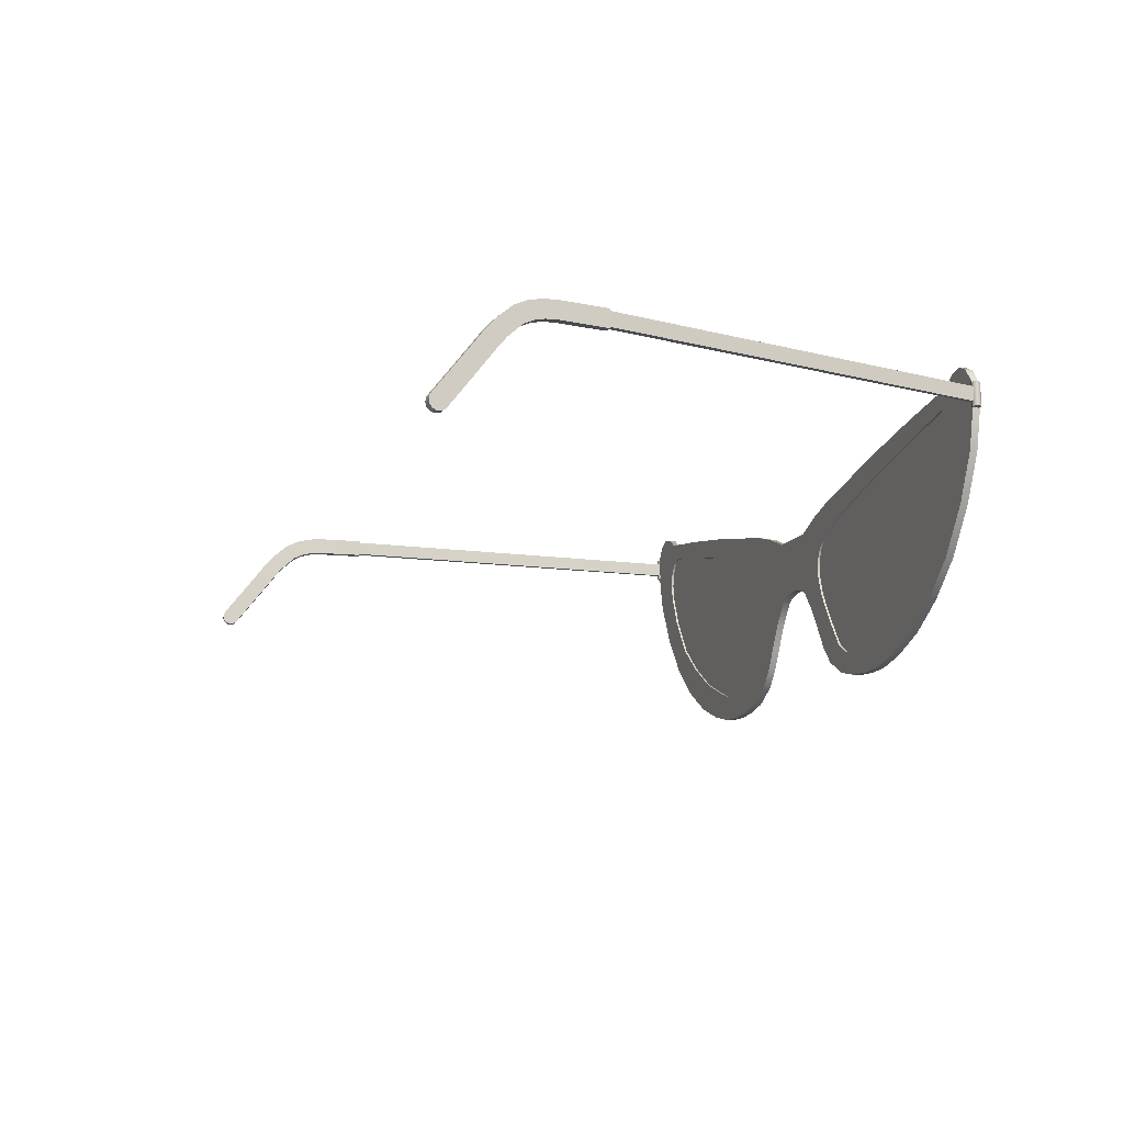
<metadata>
{"format":"obj","ext":"obj","renderer":"f3d","projection":"perspective","resolution":1024,"background":"white","views":[{"elev":-13.1,"azim":-109.3,"up":"+Y"}]}
</metadata>
<code>
o glasses13.001
v 0.722 0.1819 0.1268
v 0.722 0.1819 0.1471
v 0.8643 0.2105 0.1268
v 0.8643 0.2105 0.1471
v 0.8825 0.2034 0.1268
v 0.8825 0.2034 0.1471
v 0.892 0.1919 0.1268
v 0.892 0.1919 0.1471
v 0.9001 0.1801 0.1268
v 0.9001 0.1801 0.1471
v 0.9096 0.1613 0.1268
v 0.9096 0.1613 0.1471
v 0.9141 0.1301 0.1268
v 0.9141 0.1301 0.1471
v 0.9083 0.08957 0.1268
v 0.9083 0.08957 0.1471
v 0.8758 0.001946 0.1268
v 0.8758 0.001946 0.1471
v 0.8093 -0.1051 0.1268
v 0.8093 -0.1051 0.1471
v 0.7251 -0.1802 0.1268
v 0.7251 -0.1802 0.1471
v 0.6299 -0.2444 0.1268
v 0.6299 -0.2444 0.1471
v 0.5446 -0.2823 0.1268
v 0.5446 -0.2823 0.1471
v 0.4769 -0.3083 0.1268
v 0.4769 -0.3083 0.1471
v 0.4161 -0.3187 0.1268
v 0.4161 -0.3187 0.1471
v 0.3572 -0.3156 0.1268
v 0.3572 -0.3156 0.1471
v 0.3084 -0.3046 0.1268
v 0.3084 -0.3046 0.1471
v 0.2698 -0.2788 0.1268
v 0.2698 -0.2788 0.1471
v 0.2411 -0.236 0.1268
v 0.2411 -0.236 0.1471
v 0.2079 -0.1817 0.1268
v 0.2079 -0.1817 0.1471
v 0.1727 -0.1173 0.1268
v 0.1727 -0.1173 0.1471
v 0.1577 -0.06407 0.1268
v 0.1577 -0.06407 0.1471
v 0.1577 -0.02018 0.1268
v 0.1577 -0.02018 0.1471
v 0.1732 0.01414 0.1268
v 0.1732 0.01414 0.1471
v 0.2137 0.04246 0.1268
v 0.2137 0.04246 0.1471
v 0.2776 0.07149 0.1268
v 0.2776 0.07149 0.1471
v 0.3899 0.1042 0.1268
v 0.3899 0.1042 0.1471
v 0.5486 0.1449 0.1268
v 0.5486 0.1449 0.1471
v 0.02718 -0.07777 0.1268
v 0.02718 -0.07777 0.1471
v 0.02718 -0.02018 0.1268
v 0.02718 -0.02018 0.1471
v 0.02718 0.07736 0.1268
v 0.02718 0.07736 0.1471
v 0.04817 0.07736 0.1471
v 0.04817 -0.02018 0.1471
v 0.04817 -0.08321 0.1268
v 0.04817 -0.02018 0.1268
v 0.04817 0.07736 0.1268
v 0.04817 -0.08321 0.1471
v 0.7092 0.2334 0.1268
v 0.8892 0.2616 0.1268
v 0.8892 0.2616 0.1471
v 0.7092 0.2334 0.1471
v 0.9244 0.2856 0.1268
v 0.9244 0.2856 0.1471
v 0.9623 0.2945 0.1268
v 0.9623 0.2945 0.1471
v 0.9909 0.279 0.1268
v 0.9909 0.279 0.1471
v 1.015 0.2454 0.1268
v 1.015 0.2454 0.1471
v 1.016 0.1698 0.1268
v 1.016 0.1698 0.1471
v 0.995 0.07147 0.1268
v 0.995 0.07147 0.1471
v 0.9388 -0.04923 0.1268
v 0.9388 -0.04923 0.1471
v 0.8582 -0.1655 0.1268
v 0.8582 -0.1655 0.1471
v 0.7674 -0.2519 0.1268
v 0.7674 -0.2519 0.1471
v 0.6661 -0.3177 0.1268
v 0.6661 -0.3177 0.1471
v 0.5661 -0.3583 0.1268
v 0.5661 -0.3583 0.1471
v 0.4826 -0.3777 0.1268
v 0.4826 -0.3777 0.1471
v 0.4164 -0.3801 0.1268
v 0.4164 -0.3801 0.1471
v 0.3502 -0.3752 0.1268
v 0.3502 -0.3752 0.1471
v 0.2835 -0.3593 0.1268
v 0.2835 -0.3593 0.1471
v 0.2168 -0.3203 0.1268
v 0.2168 -0.3203 0.1471
v 0.1787 -0.2732 0.1268
v 0.1787 -0.2732 0.1471
v 0.1483 -0.2168 0.1268
v 0.1483 -0.2168 0.1471
v 0.1135 -0.1539 0.1268
v 0.1135 -0.1539 0.1471
v 0.06916 -0.09381 0.1268
v 0.06916 -0.09381 0.1471
v 0.06916 -0.02018 0.1268
v 0.06916 -0.02018 0.1471
v 0.06916 0.07736 0.1268
v 0.06916 0.07736 0.1471
v 0.1479 0.1107 0.1268
v 0.1479 0.1107 0.1471
v 0.2309 0.136 0.1268
v 0.2309 0.136 0.1471
v 0.3667 0.1655 0.1268
v 0.3667 0.1655 0.1471
v 0.5323 0.2007 0.1268
v 0.5323 0.2007 0.1471
v 1.025 0.1871 0.1364
v 1.025 0.2249 0.1364
v 1.014 0.1871 0.1351
v 1.014 0.2249 0.1351
v 1.165 0.2135 -0.8728
v 1.165 0.2514 -0.8728
v 1.149 0.2135 -0.8745
v 1.149 0.2514 -0.8745
v 1.147 0.2556 -0.8748
v 1.147 0.2093 -0.8748
v 1.167 0.2093 -0.8726
v 1.167 0.2556 -0.8726
v 1.155 0.2556 -0.9406
v 1.155 0.2093 -0.9406
v 1.174 0.2093 -0.9383
v 1.174 0.2556 -0.9383
v 1.161 0.2556 -0.9989
v 1.161 0.2094 -0.9986
v 1.181 0.2094 -0.9963
v 1.181 0.2556 -0.9967
v 1.166 0.2525 -1.039
v 1.165 0.2067 -1.032
v 1.185 0.2067 -1.03
v 1.185 0.2525 -1.036
v 1.17 0.2429 -1.075
v 1.168 0.1995 -1.059
v 1.188 0.1995 -1.057
v 1.19 0.2429 -1.073
v 1.174 0.2268 -1.108
v 1.171 0.1882 -1.083
v 1.191 0.1882 -1.081
v 1.193 0.2268 -1.106
v 1.176 0.2065 -1.132
v 1.173 0.172 -1.101
v 1.193 0.172 -1.099
v 1.196 0.2065 -1.13
v 1.179 0.1856 -1.154
v 1.175 0.1536 -1.121
v 1.195 0.1536 -1.119
v 1.198 0.1856 -1.152
v 1.181 0.1575 -1.178
v 1.177 0.1286 -1.142
v 1.197 0.1286 -1.14
v 1.201 0.1575 -1.176
v 1.185 0.1153 -1.209
v 1.181 0.08728 -1.173
v 1.201 0.08728 -1.171
v 1.205 0.1153 -1.207
v 1.211 -0.03315 -1.264
v 1.21 -0.02742 -1.258
v 1.191 -0.02742 -1.26
v 1.191 -0.03315 -1.267
v 1.212 -0.03607 -1.273
v 1.192 -0.03607 -1.275
v 1.213 -0.03547 -1.282
v 1.193 -0.03547 -1.284
v 1.214 -0.03139 -1.29
v 1.194 -0.03139 -1.292
v 1.195 -0.006827 -1.301
v 1.195 0.000905 -1.297
v 1.214 0.000905 -1.295
v 1.215 -0.006827 -1.299
v 1.195 -0.0159 -1.301
v 1.215 -0.0159 -1.299
v 1.195 -0.02451 -1.298
v 1.215 -0.02451 -1.296
v 1.022 0.1755 0.1222
v 1.022 0.2375 0.1222
v 1.031 0.1755 0.1257
v 1.031 0.2375 0.1257
v 1.034 0.1755 0.1342
v 1.034 0.2375 0.1342
v 1.031 0.1755 0.1427
v 1.031 0.2375 0.1427
v 1.022 0.1755 0.1462
v 1.022 0.2375 0.1462
v 1.014 0.1755 0.1427
v 1.014 0.2375 0.1427
v 1.01 0.1755 0.1342
v 1.01 0.2375 0.1342
v 1.014 0.1755 0.1257
v 1.014 0.2375 0.1257
v 0.1279 -0.103 0.1393
v 0.1279 0.02828 0.1393
v 0.1279 -0.103 0.1327
v 0.1279 0.02828 0.1327
v 0.9544 0.04961 0.1393
v 0.9544 0.2347 0.1393
v 0.9544 0.04961 0.1327
v 0.9544 0.2347 0.1327
v 0.8166 -0.1382 0.1327
v 0.6789 -0.2509 0.1327
v 0.5412 -0.3174 0.1327
v 0.4034 -0.3401 0.1327
v 0.2657 -0.3284 0.1327
v 0.2657 0.1003 0.1327
v 0.4034 0.1334 0.1327
v 0.5412 0.1724 0.1327
v 0.6789 0.2016 0.1327
v 0.8166 0.2347 0.1327
v 0.2657 -0.3284 0.1393
v 0.4034 -0.3401 0.1393
v 0.5412 -0.3174 0.1393
v 0.6789 -0.2509 0.1393
v 0.8166 -0.1382 0.1393
v 0.8166 0.2347 0.1393
v 0.6789 0.2016 0.1393
v 0.5412 0.1724 0.1393
v 0.4034 0.1334 0.1393
v 0.2657 0.1003 0.1393
v -0.722 0.1819 0.1268
v -0.722 0.1819 0.1471
v -0.8643 0.2105 0.1268
v -0.8643 0.2105 0.1471
v -0.8825 0.2034 0.1268
v -0.8825 0.2034 0.1471
v -0.892 0.1919 0.1268
v -0.892 0.1919 0.1471
v -0.9001 0.1801 0.1268
v -0.9001 0.1801 0.1471
v -0.9096 0.1613 0.1268
v -0.9096 0.1613 0.1471
v -0.9141 0.1301 0.1268
v -0.9141 0.1301 0.1471
v -0.9083 0.08957 0.1268
v -0.9083 0.08957 0.1471
v -0.8758 0.001946 0.1268
v -0.8758 0.001946 0.1471
v -0.8093 -0.1051 0.1268
v -0.8093 -0.1051 0.1471
v -0.7251 -0.1802 0.1268
v -0.7251 -0.1802 0.1471
v -0.6299 -0.2444 0.1268
v -0.6299 -0.2444 0.1471
v -0.5446 -0.2823 0.1268
v -0.5446 -0.2823 0.1471
v -0.4769 -0.3083 0.1268
v -0.4769 -0.3083 0.1471
v -0.4161 -0.3187 0.1268
v -0.4161 -0.3187 0.1471
v -0.3572 -0.3156 0.1268
v -0.3572 -0.3156 0.1471
v -0.3084 -0.3046 0.1268
v -0.3084 -0.3046 0.1471
v -0.2698 -0.2788 0.1268
v -0.2698 -0.2788 0.1471
v -0.2411 -0.236 0.1268
v -0.2411 -0.236 0.1471
v -0.2079 -0.1817 0.1268
v -0.2079 -0.1817 0.1471
v -0.1727 -0.1173 0.1268
v -0.1727 -0.1173 0.1471
v -0.1577 -0.06407 0.1268
v -0.1577 -0.06407 0.1471
v -0.1577 -0.02018 0.1268
v -0.1577 -0.02018 0.1471
v -0.1732 0.01414 0.1268
v -0.1732 0.01414 0.1471
v -0.2137 0.04246 0.1268
v -0.2137 0.04246 0.1471
v -0.2776 0.07149 0.1268
v -0.2776 0.07149 0.1471
v -0.3899 0.1042 0.1268
v -0.3899 0.1042 0.1471
v -0.5486 0.1449 0.1268
v -0.5486 0.1449 0.1471
v -0.02718 -0.07777 0.1268
v -0.02718 -0.07777 0.1471
v -0.02718 -0.02018 0.1268
v -0.02718 -0.02018 0.1471
v -0.02718 0.07736 0.1268
v -0.02718 0.07736 0.1471
v -0 -0.07525 0.1268
v -0 -0.07525 0.1471
v -0 -0.02018 0.1268
v -0 -0.02018 0.1471
v -0 0.07736 0.1268
v -0 0.07736 0.1471
v -0.04817 0.07736 0.1471
v -0.04817 -0.02018 0.1471
v -0.04817 -0.08321 0.1268
v -0.04817 -0.02018 0.1268
v -0.04817 0.07736 0.1268
v -0.04817 -0.08321 0.1471
v -0.7092 0.2334 0.1268
v -0.8892 0.2616 0.1268
v -0.8892 0.2616 0.1471
v -0.7092 0.2334 0.1471
v -0.9244 0.2856 0.1268
v -0.9244 0.2856 0.1471
v -0.9623 0.2945 0.1268
v -0.9623 0.2945 0.1471
v -0.9909 0.279 0.1268
v -0.9909 0.279 0.1471
v -1.015 0.2454 0.1268
v -1.015 0.2454 0.1471
v -1.016 0.1698 0.1268
v -1.016 0.1698 0.1471
v -0.995 0.07147 0.1268
v -0.995 0.07147 0.1471
v -0.9388 -0.04923 0.1268
v -0.9388 -0.04923 0.1471
v -0.8582 -0.1655 0.1268
v -0.8582 -0.1655 0.1471
v -0.7674 -0.2519 0.1268
v -0.7674 -0.2519 0.1471
v -0.6661 -0.3177 0.1268
v -0.6661 -0.3177 0.1471
v -0.5661 -0.3583 0.1268
v -0.5661 -0.3583 0.1471
v -0.4826 -0.3777 0.1268
v -0.4826 -0.3777 0.1471
v -0.4164 -0.3801 0.1268
v -0.4164 -0.3801 0.1471
v -0.3502 -0.3752 0.1268
v -0.3502 -0.3752 0.1471
v -0.2835 -0.3593 0.1268
v -0.2835 -0.3593 0.1471
v -0.2168 -0.3203 0.1268
v -0.2168 -0.3203 0.1471
v -0.1787 -0.2732 0.1268
v -0.1787 -0.2732 0.1471
v -0.1483 -0.2168 0.1268
v -0.1483 -0.2168 0.1471
v -0.1135 -0.1539 0.1268
v -0.1135 -0.1539 0.1471
v -0.06916 -0.09381 0.1268
v -0.06916 -0.09381 0.1471
v -0.06916 -0.02018 0.1268
v -0.06916 -0.02018 0.1471
v -0.06916 0.07736 0.1268
v -0.06916 0.07736 0.1471
v -0.1479 0.1107 0.1268
v -0.1479 0.1107 0.1471
v -0.2309 0.136 0.1268
v -0.2309 0.136 0.1471
v -0.3667 0.1655 0.1268
v -0.3667 0.1655 0.1471
v -0.5323 0.2007 0.1268
v -0.5323 0.2007 0.1471
v -1.025 0.1871 0.1364
v -1.025 0.2249 0.1364
v -1.014 0.1871 0.1351
v -1.014 0.2249 0.1351
v -1.165 0.2135 -0.8728
v -1.165 0.2514 -0.8728
v -1.149 0.2135 -0.8745
v -1.149 0.2514 -0.8745
v -1.147 0.2556 -0.8748
v -1.147 0.2093 -0.8748
v -1.167 0.2093 -0.8726
v -1.167 0.2556 -0.8726
v -1.155 0.2556 -0.9406
v -1.155 0.2093 -0.9406
v -1.174 0.2093 -0.9383
v -1.174 0.2556 -0.9383
v -1.161 0.2556 -0.9989
v -1.161 0.2094 -0.9986
v -1.181 0.2094 -0.9963
v -1.181 0.2556 -0.9967
v -1.166 0.2525 -1.039
v -1.165 0.2067 -1.032
v -1.185 0.2067 -1.03
v -1.185 0.2525 -1.036
v -1.17 0.2429 -1.075
v -1.168 0.1995 -1.059
v -1.188 0.1995 -1.057
v -1.19 0.2429 -1.073
v -1.174 0.2268 -1.108
v -1.171 0.1882 -1.083
v -1.191 0.1882 -1.081
v -1.193 0.2268 -1.106
v -1.176 0.2065 -1.132
v -1.173 0.172 -1.101
v -1.193 0.172 -1.099
v -1.196 0.2065 -1.13
v -1.179 0.1856 -1.154
v -1.175 0.1536 -1.121
v -1.195 0.1536 -1.119
v -1.198 0.1856 -1.152
v -1.181 0.1575 -1.178
v -1.177 0.1286 -1.142
v -1.197 0.1286 -1.14
v -1.201 0.1575 -1.176
v -1.185 0.1153 -1.209
v -1.181 0.08728 -1.173
v -1.201 0.08728 -1.171
v -1.205 0.1153 -1.207
v -1.211 -0.03315 -1.264
v -1.21 -0.02742 -1.258
v -1.191 -0.02742 -1.26
v -1.191 -0.03315 -1.267
v -1.212 -0.03607 -1.273
v -1.192 -0.03607 -1.275
v -1.213 -0.03547 -1.282
v -1.193 -0.03547 -1.284
v -1.214 -0.03139 -1.29
v -1.194 -0.03139 -1.292
v -1.195 -0.006827 -1.301
v -1.195 0.000905 -1.297
v -1.214 0.000905 -1.295
v -1.215 -0.006827 -1.299
v -1.195 -0.0159 -1.301
v -1.215 -0.0159 -1.299
v -1.195 -0.02451 -1.298
v -1.215 -0.02451 -1.296
v -1.022 0.1755 0.1222
v -1.022 0.2375 0.1222
v -1.031 0.1755 0.1257
v -1.031 0.2375 0.1257
v -1.034 0.1755 0.1342
v -1.034 0.2375 0.1342
v -1.031 0.1755 0.1427
v -1.031 0.2375 0.1427
v -1.022 0.1755 0.1462
v -1.022 0.2375 0.1462
v -1.014 0.1755 0.1427
v -1.014 0.2375 0.1427
v -1.01 0.1755 0.1342
v -1.01 0.2375 0.1342
v -1.014 0.1755 0.1257
v -1.014 0.2375 0.1257
v -0.1279 -0.103 0.1393
v -0.1279 0.02828 0.1393
v -0.1279 -0.103 0.1327
v -0.1279 0.02828 0.1327
v -0.9544 0.04961 0.1393
v -0.9544 0.2347 0.1393
v -0.9544 0.04961 0.1327
v -0.9544 0.2347 0.1327
v -0.8166 -0.1382 0.1327
v -0.6789 -0.2509 0.1327
v -0.5412 -0.3174 0.1327
v -0.4034 -0.3401 0.1327
v -0.2657 -0.3284 0.1327
v -0.2657 0.1003 0.1327
v -0.4034 0.1334 0.1327
v -0.5412 0.1724 0.1327
v -0.6789 0.2016 0.1327
v -0.8166 0.2347 0.1327
v -0.2657 -0.3284 0.1393
v -0.4034 -0.3401 0.1393
v -0.5412 -0.3174 0.1393
v -0.6789 -0.2509 0.1393
v -0.8166 -0.1382 0.1393
v -0.8166 0.2347 0.1393
v -0.6789 0.2016 0.1393
v -0.5412 0.1724 0.1393
v -0.4034 0.1334 0.1393
v -0.2657 0.1003 0.1393
g glasses13.001_glasses13.001_Material.003
f 69 72 71 70
f 70 71 74 73
f 73 74 76 75
f 75 76 78 77
f 77 78 80 79
f 79 80 82 81
f 81 82 84 83
f 83 84 86 85
f 85 86 88 87
f 87 88 90 89
f 89 90 92 91
f 91 92 94 93
f 93 94 96 95
f 95 96 98 97
f 97 98 100 99
f 99 100 102 101
f 101 102 104 103
f 103 104 106 105
f 105 106 108 107
f 107 108 110 109
f 109 110 112 111
f 66 65 57 59
f 64 63 62 60
f 115 116 118 117
f 117 118 120 119
f 119 120 122 121
f 27 29 30 28
f 121 122 124 123
f 123 124 72 69
f 25 27 28 26
f 61 59 299 301
f 62 61 301 302
f 63 67 61 62
f 67 66 59 61
f 68 64 60 58
f 65 68 58 57
f 58 60 300 298
f 57 58 298 297
f 60 62 302 300
f 59 57 297 299
f 111 112 68 65
f 112 114 64 68
f 115 113 66 67
f 116 115 67 63
f 114 116 63 64
f 113 111 65 66
f 3 1 69 70
f 2 4 71 72
f 5 3 70 73
f 4 6 74 71
f 7 5 73 75
f 6 8 76 74
f 9 7 75 77
f 8 10 78 76
f 11 9 77 79
f 10 12 80 78
f 13 11 79 81
f 12 14 82 80
f 15 13 81 83
f 14 16 84 82
f 17 15 83 85
f 16 18 86 84
f 19 17 85 87
f 18 20 88 86
f 21 19 87 89
f 20 22 90 88
f 23 21 89 91
f 22 24 92 90
f 25 23 91 93
f 24 26 94 92
f 27 25 93 95
f 26 28 96 94
f 29 27 95 97
f 28 30 98 96
f 31 29 97 99
f 30 32 100 98
f 33 31 99 101
f 32 34 102 100
f 35 33 101 103
f 34 36 104 102
f 37 35 103 105
f 36 38 106 104
f 39 37 105 107
f 38 40 108 106
f 41 39 107 109
f 40 42 110 108
f 43 41 109 111
f 42 44 112 110
f 45 43 111 113
f 44 46 114 112
f 47 45 113 115
f 46 48 116 114
f 49 47 115 117
f 48 50 118 116
f 51 49 117 119
f 50 52 120 118
f 53 51 119 121
f 52 54 122 120
f 55 53 121 123
f 54 56 124 122
f 1 55 123 69
f 56 2 72 124
f 29 31 32 30
f 31 33 34 32
f 33 35 36 34
f 35 37 38 36
f 37 39 40 38
f 39 41 42 40
f 41 43 44 42
f 43 45 46 44
f 45 47 48 46
f 47 49 50 48
f 49 51 52 50
f 51 53 54 52
f 53 55 56 54
f 55 1 2 56
f 1 3 4 2
f 3 5 6 4
f 5 7 8 6
f 7 9 10 8
f 9 11 12 10
f 11 13 14 12
f 13 15 16 14
f 15 17 18 16
f 17 19 20 18
f 19 21 22 20
f 21 23 24 22
f 23 25 26 24
f 127 128 132 131
f 129 130 126 125
f 127 131 129 125
f 132 128 126 130
f 131 132 133 134
f 132 130 136 133
f 129 131 134 135
f 130 129 135 136
f 136 135 139 140
f 139 138 142 143
f 135 134 138 139
f 133 136 140 137
f 134 133 137 138
f 141 144 148 145
f 137 140 144 141
f 138 137 141 142
f 140 139 143 144
f 148 147 151 152
f 142 141 145 146
f 144 143 147 148
f 143 142 146 147
f 149 152 156 153
f 147 146 150 151
f 145 148 152 149
f 146 145 149 150
f 153 156 160 157
f 150 149 153 154
f 152 151 155 156
f 151 150 154 155
f 160 159 163 164
f 154 153 157 158
f 156 155 159 160
f 155 154 158 159
f 161 164 168 165
f 159 158 162 163
f 157 160 164 161
f 158 157 161 162
f 166 165 169 170
f 162 161 165 166
f 164 163 167 168
f 163 162 166 167
f 169 172 185 184
f 168 167 171 172
f 167 166 170 171
f 165 168 172 169
f 172 171 174 173 177 179 181 190 188 186 185
f 170 169 184 183 187 189 182 180 178 176 175
f 174 175 176 173
f 173 176 178 177
f 177 178 180 179
f 179 180 182 181
f 184 185 186 183
f 183 186 188 187
f 187 188 190 189
f 189 190 181 182
f 171 170 175 174
f 191 192 194 193
f 193 194 196 195
f 195 196 198 197
f 197 198 200 199
f 199 200 202 201
f 201 202 204 203
f 194 192 206 204 202 200 198 196
f 203 204 206 205
f 205 206 192 191
f 191 193 195 197 199 201 203 205
f 309 310 311 312
f 310 313 314 311
f 313 315 316 314
f 315 317 318 316
f 317 319 320 318
f 319 321 322 320
f 321 323 324 322
f 323 325 326 324
f 325 327 328 326
f 327 329 330 328
f 329 331 332 330
f 331 333 334 332
f 333 335 336 334
f 335 337 338 336
f 337 339 340 338
f 339 341 342 340
f 341 343 344 342
f 343 345 346 344
f 345 347 348 346
f 347 349 350 348
f 349 351 352 350
f 306 293 291 305
f 304 294 296 303
f 355 357 358 356
f 357 359 360 358
f 359 361 362 360
f 261 262 264 263
f 361 363 364 362
f 363 309 312 364
f 259 260 262 261
f 295 301 299 293
f 296 302 301 295
f 303 296 295 307
f 307 295 293 306
f 308 292 294 304
f 305 291 292 308
f 292 298 300 294
f 291 297 298 292
f 294 300 302 296
f 293 299 297 291
f 351 305 308 352
f 352 308 304 354
f 355 307 306 353
f 356 303 307 355
f 354 304 303 356
f 353 306 305 351
f 237 310 309 235
f 236 312 311 238
f 239 313 310 237
f 238 311 314 240
f 241 315 313 239
f 240 314 316 242
f 243 317 315 241
f 242 316 318 244
f 245 319 317 243
f 244 318 320 246
f 247 321 319 245
f 246 320 322 248
f 249 323 321 247
f 248 322 324 250
f 251 325 323 249
f 250 324 326 252
f 253 327 325 251
f 252 326 328 254
f 255 329 327 253
f 254 328 330 256
f 257 331 329 255
f 256 330 332 258
f 259 333 331 257
f 258 332 334 260
f 261 335 333 259
f 260 334 336 262
f 263 337 335 261
f 262 336 338 264
f 265 339 337 263
f 264 338 340 266
f 267 341 339 265
f 266 340 342 268
f 269 343 341 267
f 268 342 344 270
f 271 345 343 269
f 270 344 346 272
f 273 347 345 271
f 272 346 348 274
f 275 349 347 273
f 274 348 350 276
f 277 351 349 275
f 276 350 352 278
f 279 353 351 277
f 278 352 354 280
f 281 355 353 279
f 280 354 356 282
f 283 357 355 281
f 282 356 358 284
f 285 359 357 283
f 284 358 360 286
f 287 361 359 285
f 286 360 362 288
f 289 363 361 287
f 288 362 364 290
f 235 309 363 289
f 290 364 312 236
f 263 264 266 265
f 265 266 268 267
f 267 268 270 269
f 269 270 272 271
f 271 272 274 273
f 273 274 276 275
f 275 276 278 277
f 277 278 280 279
f 279 280 282 281
f 281 282 284 283
f 283 284 286 285
f 285 286 288 287
f 287 288 290 289
f 289 290 236 235
f 235 236 238 237
f 237 238 240 239
f 239 240 242 241
f 241 242 244 243
f 243 244 246 245
f 245 246 248 247
f 247 248 250 249
f 249 250 252 251
f 251 252 254 253
f 253 254 256 255
f 255 256 258 257
f 257 258 260 259
f 367 371 372 368
f 369 365 366 370
f 367 365 369 371
f 372 370 366 368
f 371 374 373 372
f 372 373 376 370
f 369 375 374 371
f 370 376 375 369
f 376 380 379 375
f 379 383 382 378
f 375 379 378 374
f 373 377 380 376
f 374 378 377 373
f 381 385 388 384
f 377 381 384 380
f 378 382 381 377
f 380 384 383 379
f 388 392 391 387
f 382 386 385 381
f 384 388 387 383
f 383 387 386 382
f 389 393 396 392
f 387 391 390 386
f 385 389 392 388
f 386 390 389 385
f 393 397 400 396
f 390 394 393 389
f 392 396 395 391
f 391 395 394 390
f 400 404 403 399
f 394 398 397 393
f 396 400 399 395
f 395 399 398 394
f 401 405 408 404
f 399 403 402 398
f 397 401 404 400
f 398 402 401 397
f 406 410 409 405
f 402 406 405 401
f 404 408 407 403
f 403 407 406 402
f 409 424 425 412
f 408 412 411 407
f 407 411 410 406
f 405 409 412 408
f 412 425 426 428 430 421 419 417 413 414 411
f 410 415 416 418 420 422 429 427 423 424 409
f 414 413 416 415
f 413 417 418 416
f 417 419 420 418
f 419 421 422 420
f 424 423 426 425
f 423 427 428 426
f 427 429 430 428
f 429 422 421 430
f 411 414 415 410
f 431 433 434 432
f 433 435 436 434
f 435 437 438 436
f 437 439 440 438
f 439 441 442 440
f 441 443 444 442
f 434 436 438 440 442 444 446 432
f 443 445 446 444
f 445 431 432 446
f 431 445 443 441 439 437 435 433
g glasses13.001_glasses13.001_Material.020
f 215 224 214 213
f 225 234 208 207
f 211 212 230 229
f 229 230 231 228
f 228 231 232 227
f 227 232 233 226
f 226 233 234 225
f 209 210 220 219
f 219 220 221 218
f 218 221 222 217
f 217 222 223 216
f 216 223 224 215
f 455 453 454 464
f 465 447 448 474
f 451 469 470 452
f 469 468 471 470
f 468 467 472 471
f 467 466 473 472
f 466 465 474 473
f 449 459 460 450
f 459 458 461 460
f 458 457 462 461
f 457 456 463 462
f 456 455 464 463

</code>
